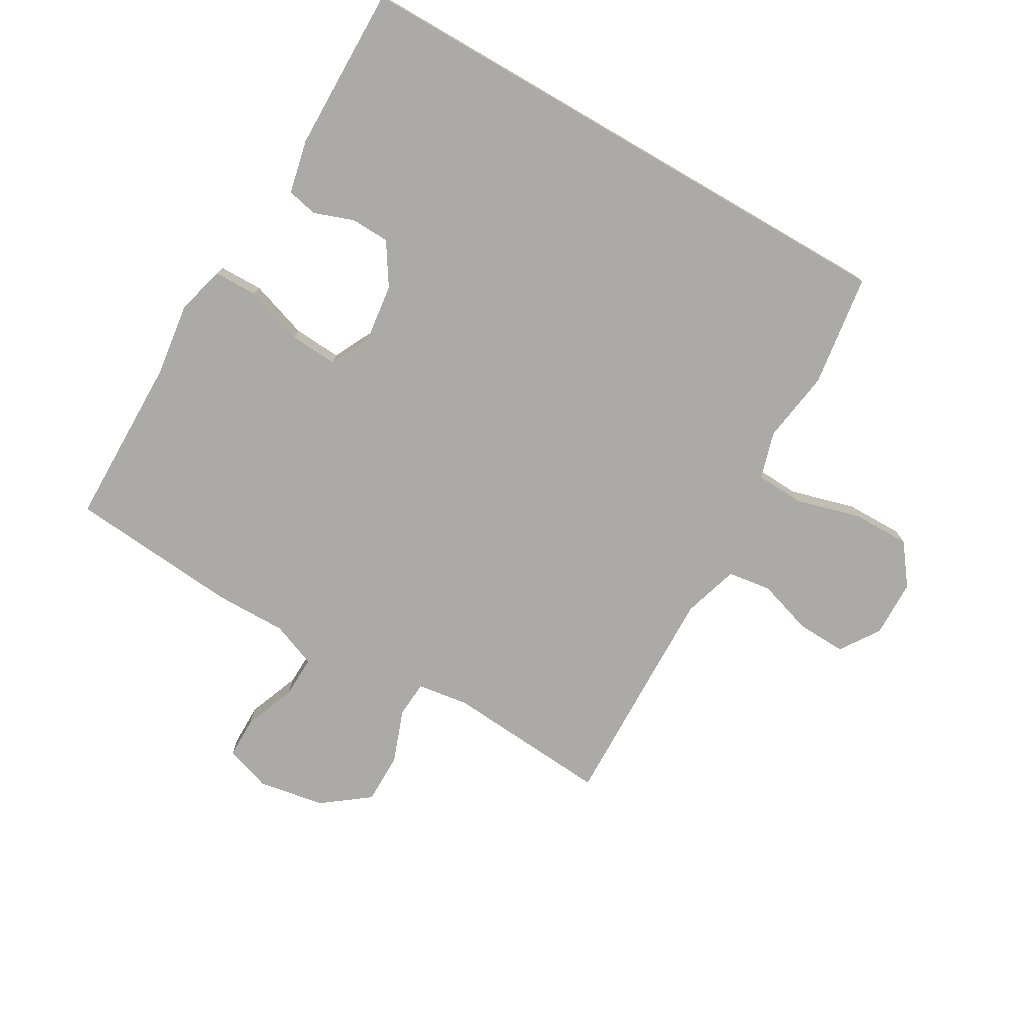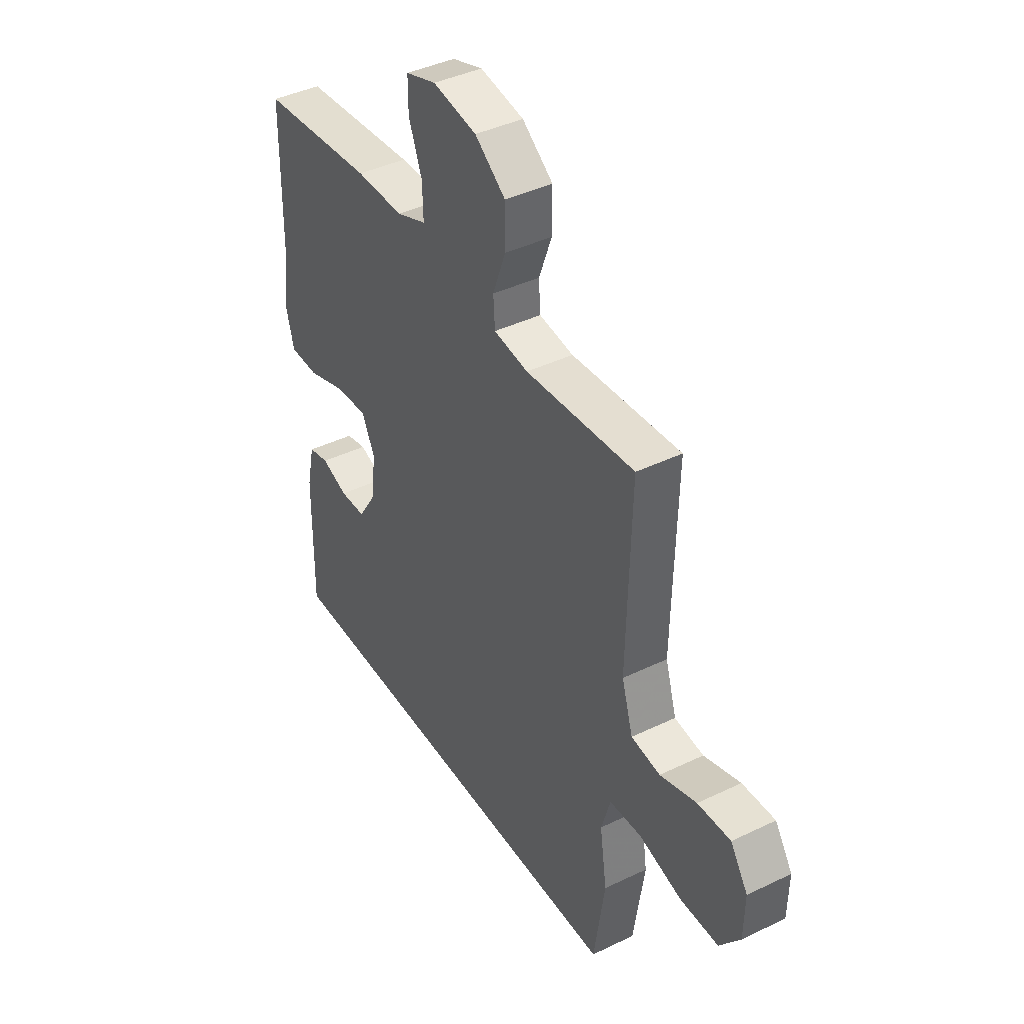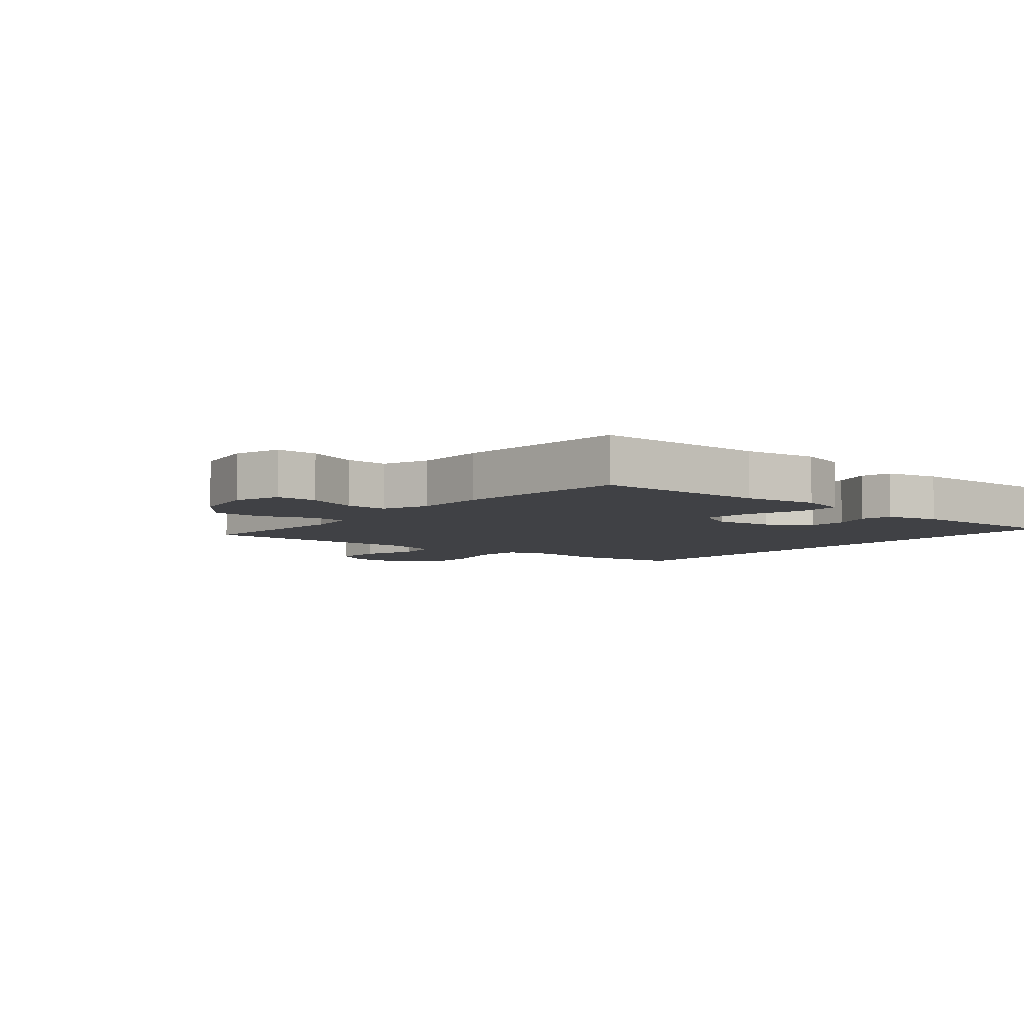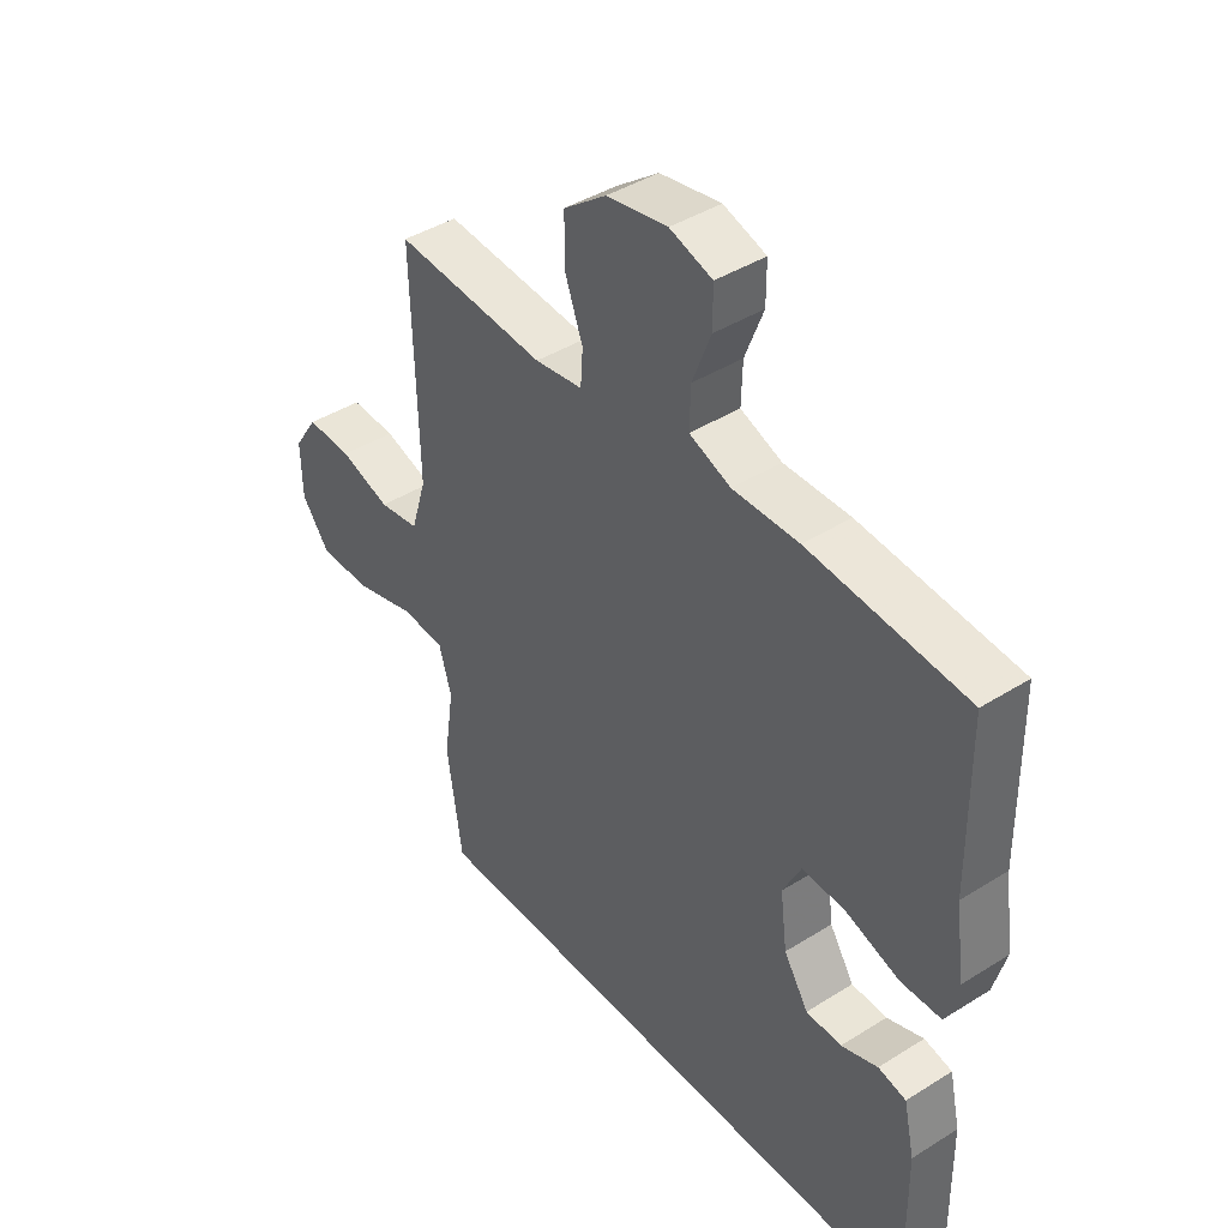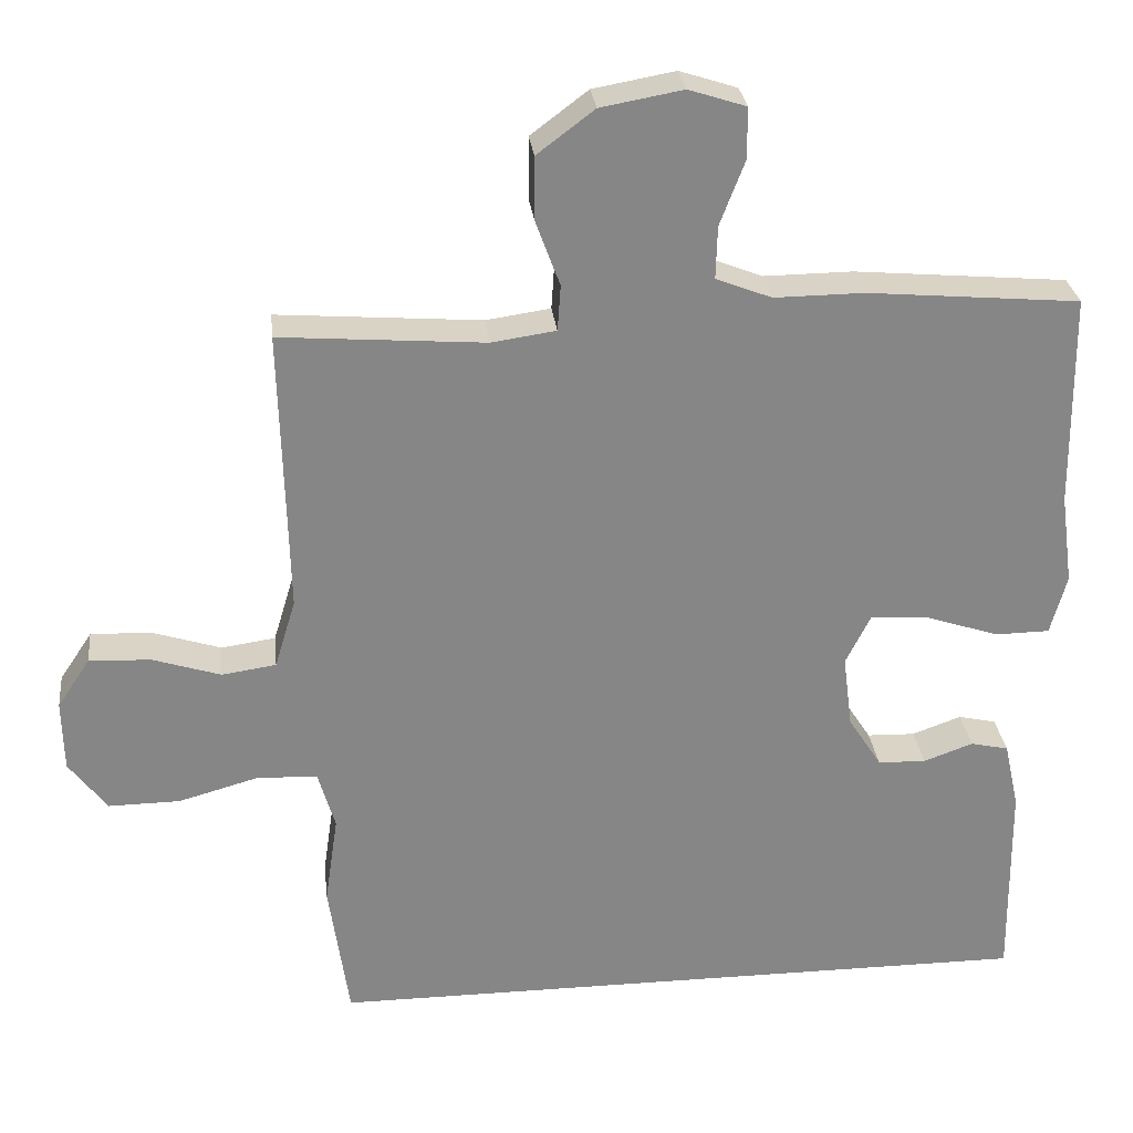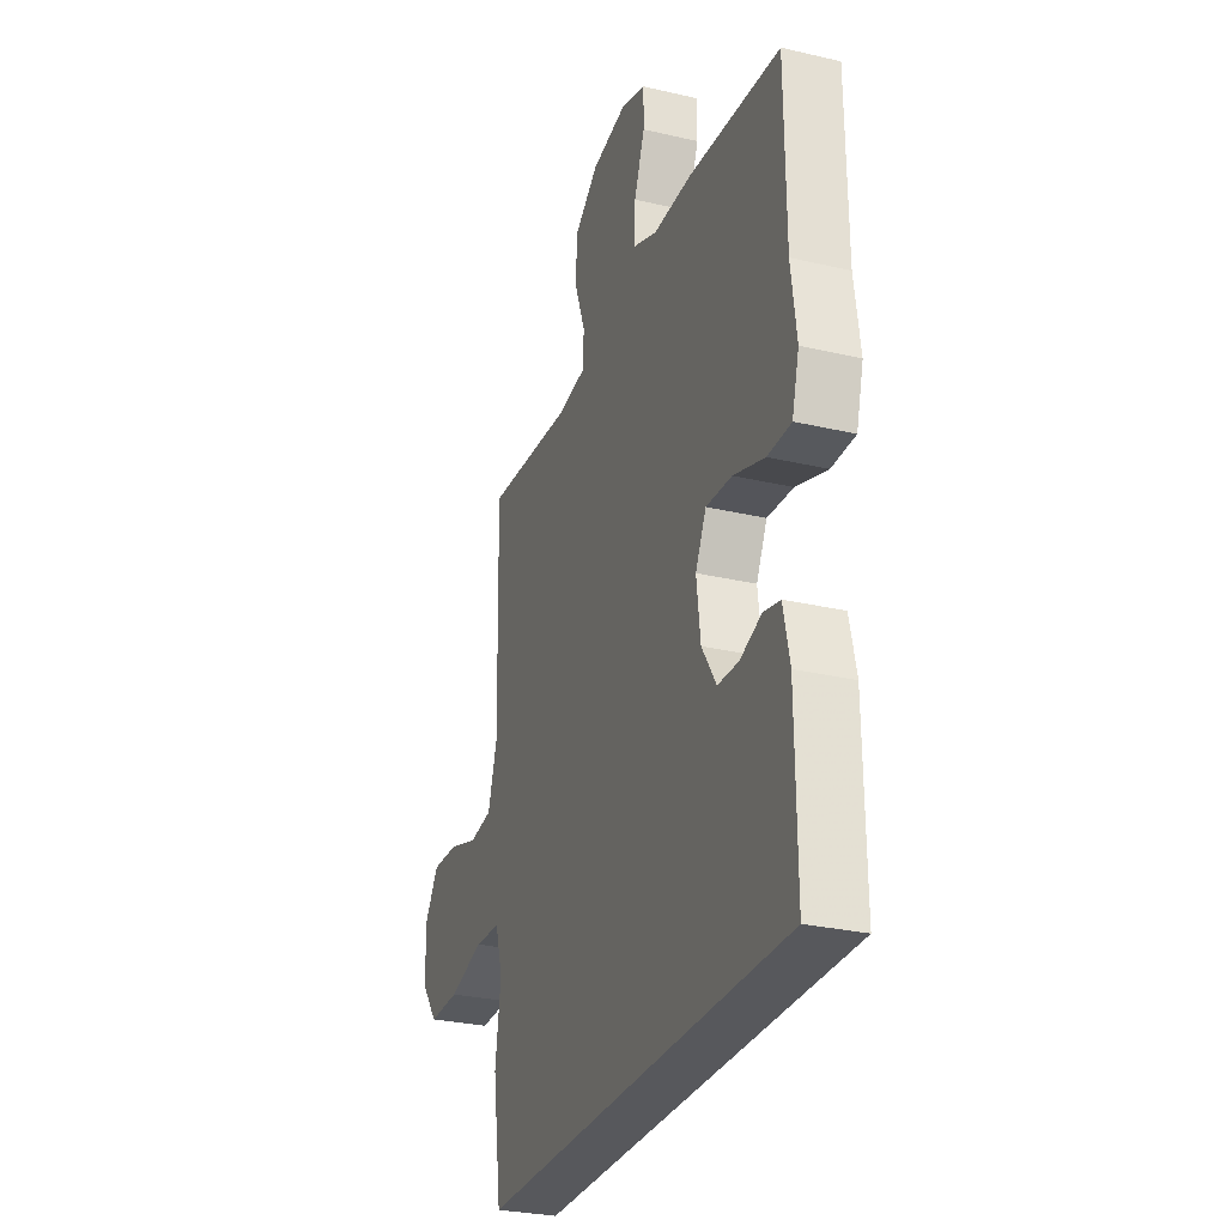
<metadata>
{"format":"obj","ext":"obj","renderer":"f3d","projection":"perspective","resolution":1024,"background":"white","views":[{"elev":-76.0,"azim":149.9,"up":"+Y"},{"elev":41.2,"azim":-120.4,"up":"+Z"},{"elev":-5.8,"azim":50.3,"up":"+Y"},{"elev":42.0,"azim":52.9,"up":"+Z"},{"elev":28.2,"azim":-6.4,"up":"+Z"},{"elev":-28.5,"azim":70.6,"up":"+Z"}]}
</metadata>
<code>
v -0.442 0.07 -0.5
v -0.468 0.07 -0.32
v -0.451 0.07 -0.204
v -0.473 0.07 -0.129
v -0.55 0.07 -0.125
v -0.654 0.07 -0.154
v -0.746 0.07 -0.155
v -0.795 0.07 -0.09
v -0.797 0.07 0.002
v -0.755 0.07 0.065
v -0.676 0.07 0.062
v -0.588 0.07 0.034
v -0.518 0.07 0.044
v -0.491 0.07 0.133
v -0.494 0.07 0.266
v -0.5 0.07 0.5
v -0.237 0.07 0.48
v -0.154 0.07 0.492
v -0.15 0.07 0.551
v -0.181 0.07 0.635
v -0.181 0.07 0.717
v -0.107 0.07 0.773
v -0.001 0.07 0.792
v 0.073 0.07 0.768
v 0.073 0.07 0.702
v 0.041 0.07 0.619
v 0.039 0.07 0.551
v 0.111 0.07 0.523
v 0.226 0.07 0.524
v 0.5 0.07 0.5
v 0.503 0.07 0.225
v 0.519 0.07 0.107
v 0.498 0.07 0.03
v 0.428 0.07 0.029
v 0.335 0.07 0.06
v 0.258 0.07 0.065
v 0.226 0.07 0.001
v 0.238 0.07 -0.093
v 0.281 0.07 -0.16
v 0.343 0.07 -0.162
v 0.407 0.07 -0.139
v 0.456 0.07 -0.15
v 0.475 0.07 -0.236
v 0.478 0.07 -0.5
v -0.442 0 -0.5
v -0.468 0 -0.32
v -0.451 0 -0.204
v -0.473 0 -0.129
v -0.55 0 -0.125
v -0.654 0 -0.154
v -0.746 0 -0.155
v -0.795 0 -0.09
v -0.797 0 0.002
v -0.755 0 0.065
v -0.676 0 0.062
v -0.588 0 0.034
v -0.518 0 0.044
v -0.491 0 0.133
v -0.494 0 0.266
v -0.5 0 0.5
v -0.237 0 0.48
v -0.154 0 0.492
v -0.15 0 0.551
v -0.181 0 0.635
v -0.181 0 0.717
v -0.107 0 0.773
v -0.001 0 0.792
v 0.073 0 0.768
v 0.073 0 0.702
v 0.041 0 0.619
v 0.039 0 0.551
v 0.111 0 0.523
v 0.226 0 0.524
v 0.5 0 0.5
v 0.503 0 0.225
v 0.519 0 0.107
v 0.498 0 0.03
v 0.428 0 0.029
v 0.335 0 0.06
v 0.258 0 0.065
v 0.226 0 0.001
v 0.238 0 -0.093
v 0.281 0 -0.16
v 0.343 0 -0.162
v 0.407 0 -0.139
v 0.456 0 -0.15
v 0.475 0 -0.236
v 0.478 0 -0.5
f 40 41 42 43
f 39 40 43 44
f 38 39 44 1
f 32 33 34 35
f 31 32 35 36
f 28 29 30 31
f 27 28 31 36
f 23 24 25 26
f 23 26 27
f 22 23 27
f 19 20 21 22
f 18 19 22 27
f 15 16 17
f 14 15 17 18
f 13 14 18 27
f 9 10 11 12
f 9 12 13
f 8 9 13
f 5 6 7 8
f 4 5 8 13
f 3 4 13 27
f 37 38 1 2
f 27 36 37
f 2 3 27 37
f 87 86 85 84
f 88 87 84 83
f 45 88 83 82
f 79 78 77 76
f 80 79 76 75
f 75 74 73 72
f 80 75 72 71
f 70 69 68 67
f 71 70 67
f 71 67 66
f 66 65 64 63
f 71 66 63 62
f 61 60 59
f 62 61 59 58
f 71 62 58 57
f 56 55 54 53
f 57 56 53
f 57 53 52
f 52 51 50 49
f 57 52 49 48
f 71 57 48 47
f 46 45 82 81
f 81 80 71
f 81 71 47 46
f 1 45 46 2
f 2 46 47 3
f 3 47 48 4
f 4 48 49 5
f 5 49 50 6
f 6 50 51 7
f 7 51 52 8
f 8 52 53 9
f 9 53 54 10
f 10 54 55 11
f 11 55 56 12
f 12 56 57 13
f 13 57 58 14
f 14 58 59 15
f 15 59 60 16
f 16 60 61 17
f 17 61 62 18
f 18 62 63 19
f 19 63 64 20
f 20 64 65 21
f 21 65 66 22
f 22 66 67 23
f 23 67 68 24
f 24 68 69 25
f 25 69 70 26
f 26 70 71 27
f 27 71 72 28
f 28 72 73 29
f 29 73 74 30
f 30 74 75 31
f 31 75 76 32
f 32 76 77 33
f 33 77 78 34
f 34 78 79 35
f 35 79 80 36
f 36 80 81 37
f 37 81 82 38
f 38 82 83 39
f 39 83 84 40
f 40 84 85 41
f 41 85 86 42
f 42 86 87 43
f 43 87 88 44
f 44 88 45 1

</code>
